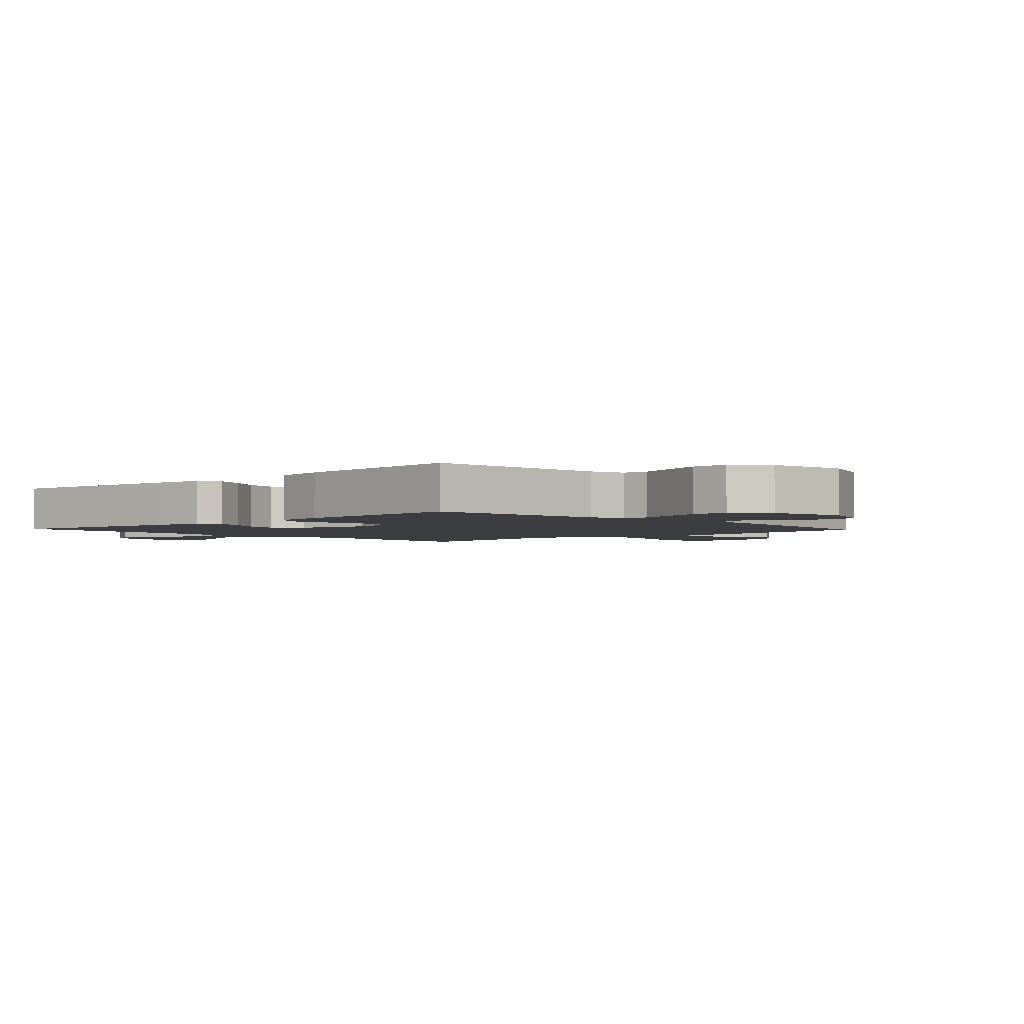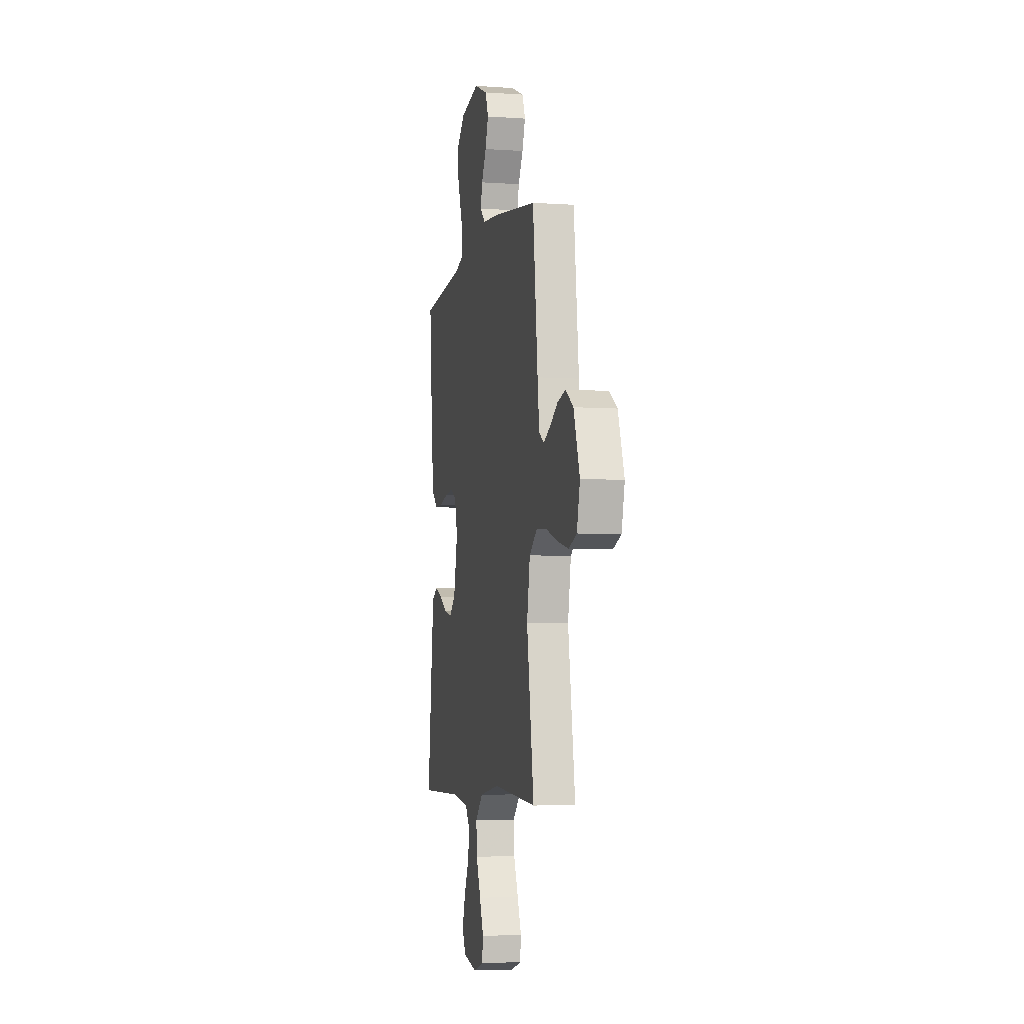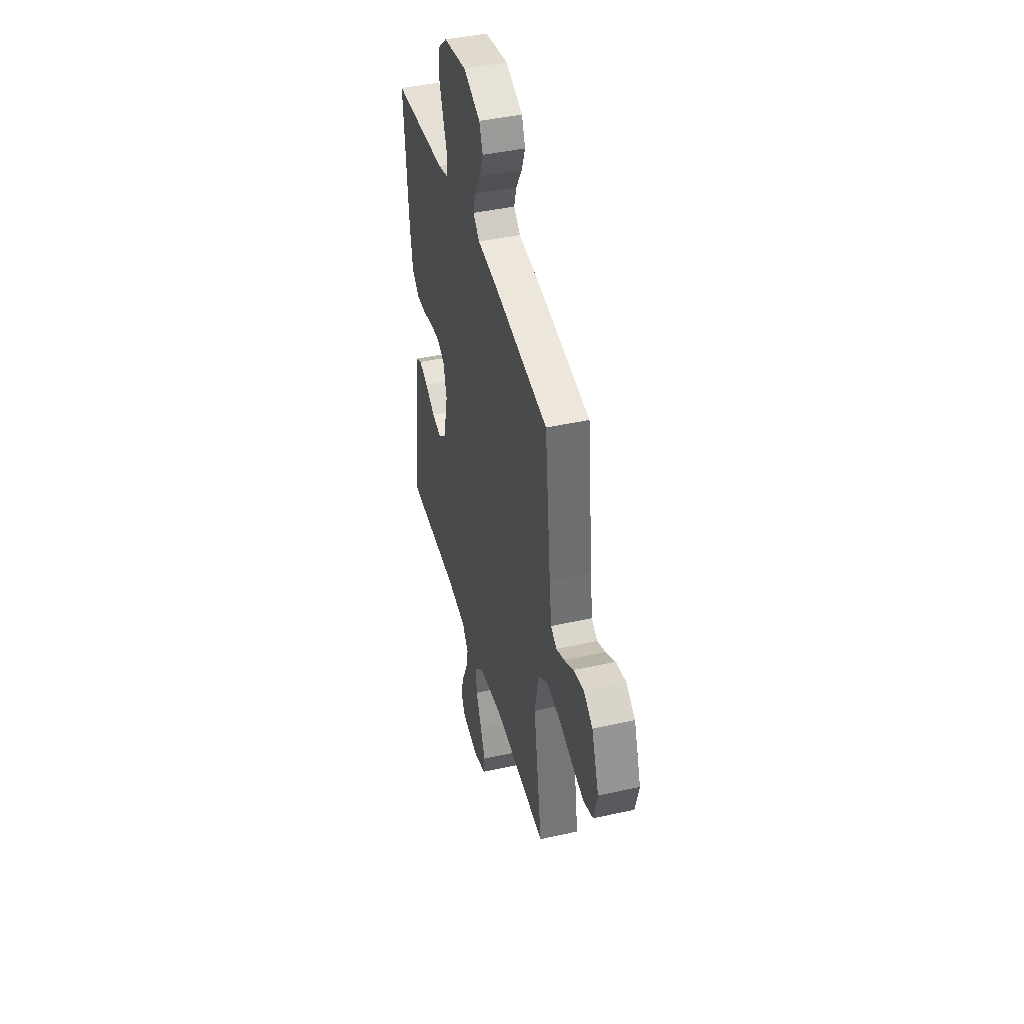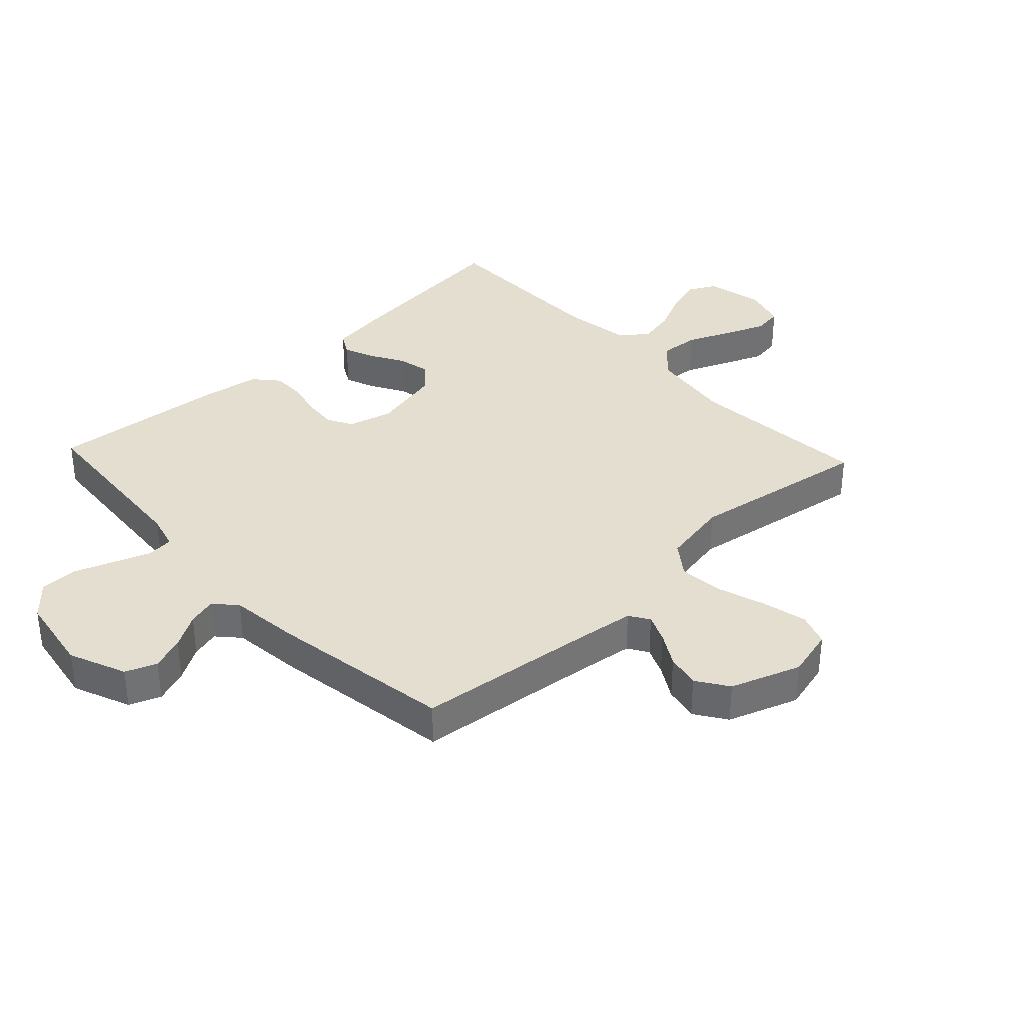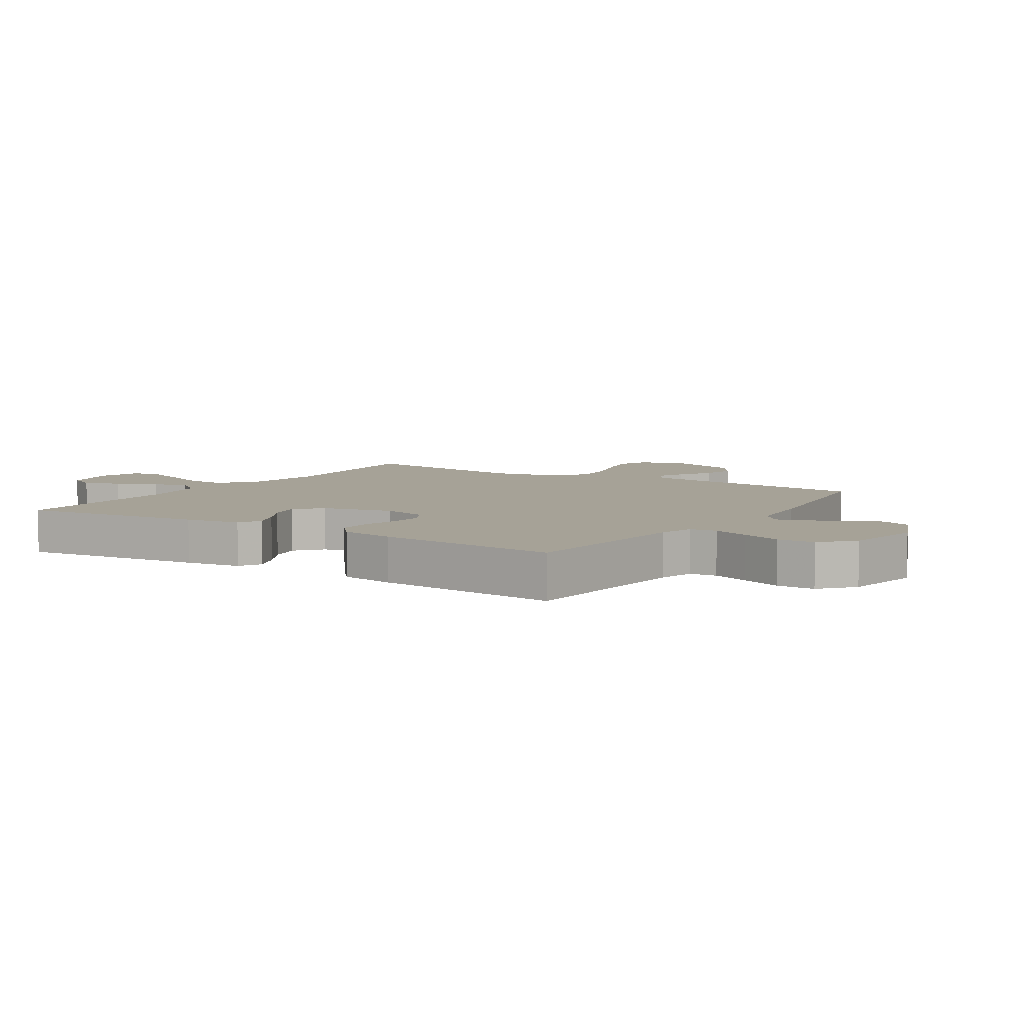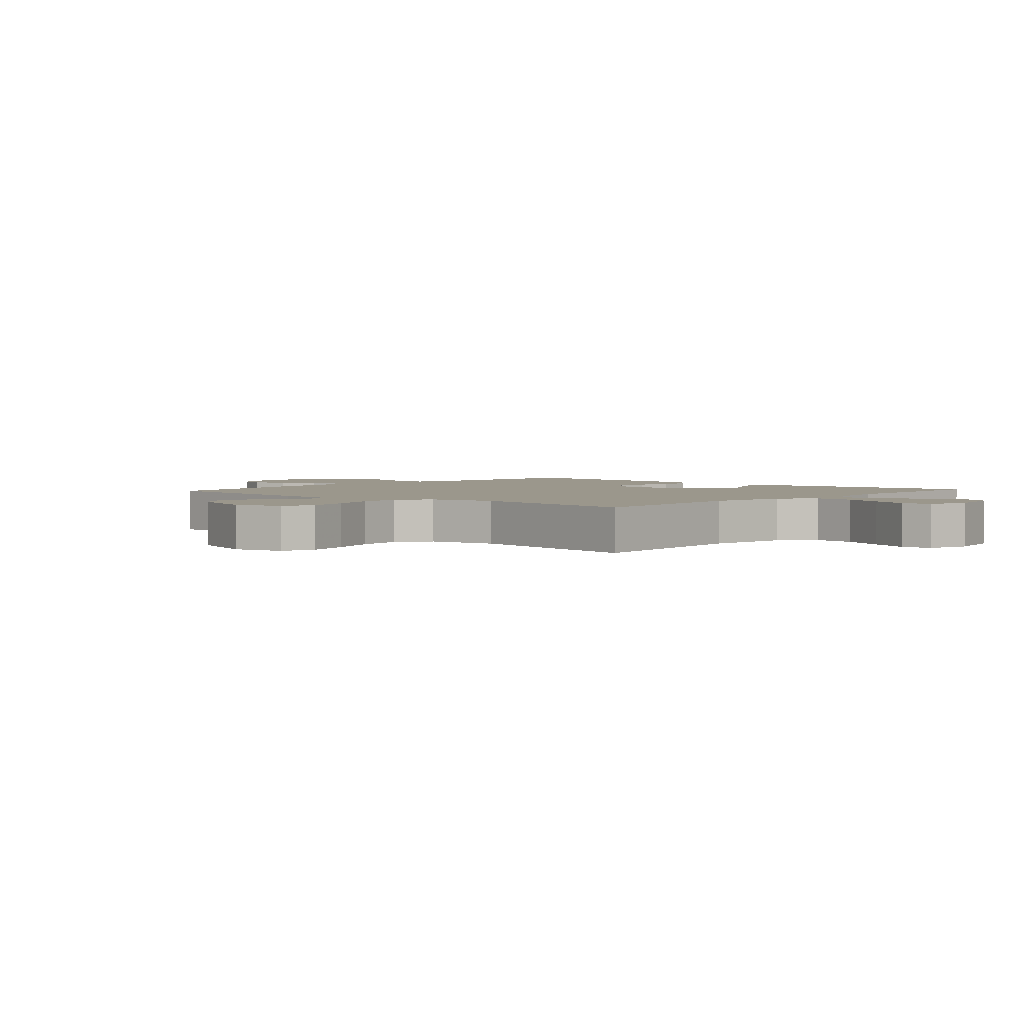
<metadata>
{"format":"obj","ext":"obj","renderer":"f3d","projection":"perspective","resolution":1024,"background":"white","views":[{"elev":-2.5,"azim":-46.5,"up":"+Y"},{"elev":-5.5,"azim":78.1,"up":"+Z"},{"elev":42.8,"azim":75.1,"up":"+Z"},{"elev":35.8,"azim":46.9,"up":"+Y"},{"elev":6.5,"azim":-57.2,"up":"+Y"},{"elev":2.7,"azim":131.9,"up":"+Y"}]}
</metadata>
<code>
v 0.5 0.07 -0.5
v 0.2 0.07 -0.475
v 0.064 0.07 -0.494
v 0.013 0.07 -0.542
v 0.018 0.07 -0.608
v 0.049 0.07 -0.68
v 0.076 0.07 -0.746
v 0.069 0.07 -0.795
v 0 0.07 -0.815
v -0.095 0.07 -0.795
v -0.119 0.07 -0.749
v -0.1 0.07 -0.688
v -0.069 0.07 -0.622
v -0.056 0.07 -0.562
v -0.09 0.07 -0.518
v -0.2 0.07 -0.501
v -0.5 0.07 -0.5
v -0.467 0.07 -0.2
v -0.454 0.07 -0.109
v -0.418 0.07 -0.089
v -0.368 0.07 -0.109
v -0.313 0.07 -0.141
v -0.259 0.07 -0.153
v -0.216 0.07 -0.116
v -0.19 0.07 0
v -0.209 0.07 0.073
v -0.251 0.07 0.096
v -0.306 0.07 0.091
v -0.365 0.07 0.077
v -0.419 0.07 0.077
v -0.458 0.07 0.111
v -0.473 0.07 0.2
v -0.5 0.07 0.5
v -0.2 0.07 0.524
v -0.142 0.07 0.54
v -0.138 0.07 0.584
v -0.16 0.07 0.644
v -0.184 0.07 0.71
v -0.183 0.07 0.772
v -0.13 0.07 0.819
v 0 0.07 0.841
v 0.094 0.07 0.802
v 0.114 0.07 0.751
v 0.093 0.07 0.695
v 0.06 0.07 0.64
v 0.047 0.07 0.593
v 0.083 0.07 0.56
v 0.2 0.07 0.547
v 0.5 0.07 0.5
v 0.534 0.07 0.2
v 0.546 0.07 0.107
v 0.579 0.07 0.086
v 0.625 0.07 0.106
v 0.679 0.07 0.138
v 0.735 0.07 0.15
v 0.787 0.07 0.115
v 0.828 0.07 0
v 0.807 0.07 -0.081
v 0.753 0.07 -0.1
v 0.68 0.07 -0.083
v 0.6 0.07 -0.057
v 0.526 0.07 -0.05
v 0.473 0.07 -0.089
v 0.452 0.07 -0.2
v 0.5 0 -0.5
v 0.2 0 -0.475
v 0.064 0 -0.494
v 0.013 0 -0.542
v 0.018 0 -0.608
v 0.049 0 -0.68
v 0.076 0 -0.746
v 0.069 0 -0.795
v 0 0 -0.815
v -0.095 0 -0.795
v -0.119 0 -0.749
v -0.1 0 -0.688
v -0.069 0 -0.622
v -0.056 0 -0.562
v -0.09 0 -0.518
v -0.2 0 -0.501
v -0.5 0 -0.5
v -0.467 0 -0.2
v -0.454 0 -0.109
v -0.418 0 -0.089
v -0.368 0 -0.109
v -0.313 0 -0.141
v -0.259 0 -0.153
v -0.216 0 -0.116
v -0.19 0 0
v -0.209 0 0.073
v -0.251 0 0.096
v -0.306 0 0.091
v -0.365 0 0.077
v -0.419 0 0.077
v -0.458 0 0.111
v -0.473 0 0.2
v -0.5 0 0.5
v -0.2 0 0.524
v -0.142 0 0.54
v -0.138 0 0.584
v -0.16 0 0.644
v -0.184 0 0.71
v -0.183 0 0.772
v -0.13 0 0.819
v 0 0 0.841
v 0.094 0 0.802
v 0.114 0 0.751
v 0.093 0 0.695
v 0.06 0 0.64
v 0.047 0 0.593
v 0.083 0 0.56
v 0.2 0 0.547
v 0.5 0 0.5
v 0.534 0 0.2
v 0.546 0 0.107
v 0.579 0 0.086
v 0.625 0 0.106
v 0.679 0 0.138
v 0.735 0 0.15
v 0.787 0 0.115
v 0.828 0 0
v 0.807 0 -0.081
v 0.753 0 -0.1
v 0.68 0 -0.083
v 0.6 0 -0.057
v 0.526 0 -0.05
v 0.473 0 -0.089
v 0.452 0 -0.2
f 58 59 60 61
f 56 57 58 61
f 56 61 62
f 53 54 55 56
f 52 53 56 62
f 51 52 62 63
f 47 48 49 50
f 47 50 51 63
f 42 43 44 45
f 42 45 46
f 41 42 46
f 40 41 46
f 39 40 46
f 36 37 38 39
f 36 39 46 47
f 31 32 33 34
f 31 34 35
f 28 29 30 31
f 27 28 31 35
f 26 27 35
f 25 26 35
f 19 20 21 22
f 17 18 19 22
f 16 17 22 23
f 15 16 23 24
f 10 11 12 13
f 10 13 14
f 9 10 14
f 8 9 14
f 5 6 7 8
f 5 8 14
f 4 5 14 15
f 64 1 2
f 64 2 3
f 63 64 3
f 25 35 36 47
f 24 25 47 63
f 15 24 63
f 3 4 15 63
f 125 124 123 122
f 125 122 121 120
f 126 125 120
f 120 119 118 117
f 126 120 117 116
f 127 126 116 115
f 114 113 112 111
f 127 115 114 111
f 109 108 107 106
f 110 109 106
f 110 106 105
f 110 105 104
f 110 104 103
f 103 102 101 100
f 111 110 103 100
f 98 97 96 95
f 99 98 95
f 95 94 93 92
f 99 95 92 91
f 99 91 90
f 99 90 89
f 86 85 84 83
f 86 83 82 81
f 87 86 81 80
f 88 87 80 79
f 77 76 75 74
f 78 77 74
f 78 74 73
f 78 73 72
f 72 71 70 69
f 78 72 69
f 79 78 69 68
f 66 65 128
f 67 66 128
f 67 128 127
f 111 100 99 89
f 127 111 89 88
f 127 88 79
f 127 79 68 67
f 1 65 66 2
f 2 66 67 3
f 3 67 68 4
f 4 68 69 5
f 5 69 70 6
f 6 70 71 7
f 7 71 72 8
f 8 72 73 9
f 9 73 74 10
f 10 74 75 11
f 11 75 76 12
f 12 76 77 13
f 13 77 78 14
f 14 78 79 15
f 15 79 80 16
f 16 80 81 17
f 17 81 82 18
f 18 82 83 19
f 19 83 84 20
f 20 84 85 21
f 21 85 86 22
f 22 86 87 23
f 23 87 88 24
f 24 88 89 25
f 25 89 90 26
f 26 90 91 27
f 27 91 92 28
f 28 92 93 29
f 29 93 94 30
f 30 94 95 31
f 31 95 96 32
f 32 96 97 33
f 33 97 98 34
f 34 98 99 35
f 35 99 100 36
f 36 100 101 37
f 37 101 102 38
f 38 102 103 39
f 39 103 104 40
f 40 104 105 41
f 41 105 106 42
f 42 106 107 43
f 43 107 108 44
f 44 108 109 45
f 45 109 110 46
f 46 110 111 47
f 47 111 112 48
f 48 112 113 49
f 49 113 114 50
f 50 114 115 51
f 51 115 116 52
f 52 116 117 53
f 53 117 118 54
f 54 118 119 55
f 55 119 120 56
f 56 120 121 57
f 57 121 122 58
f 58 122 123 59
f 59 123 124 60
f 60 124 125 61
f 61 125 126 62
f 62 126 127 63
f 63 127 128 64
f 64 128 65 1

</code>
